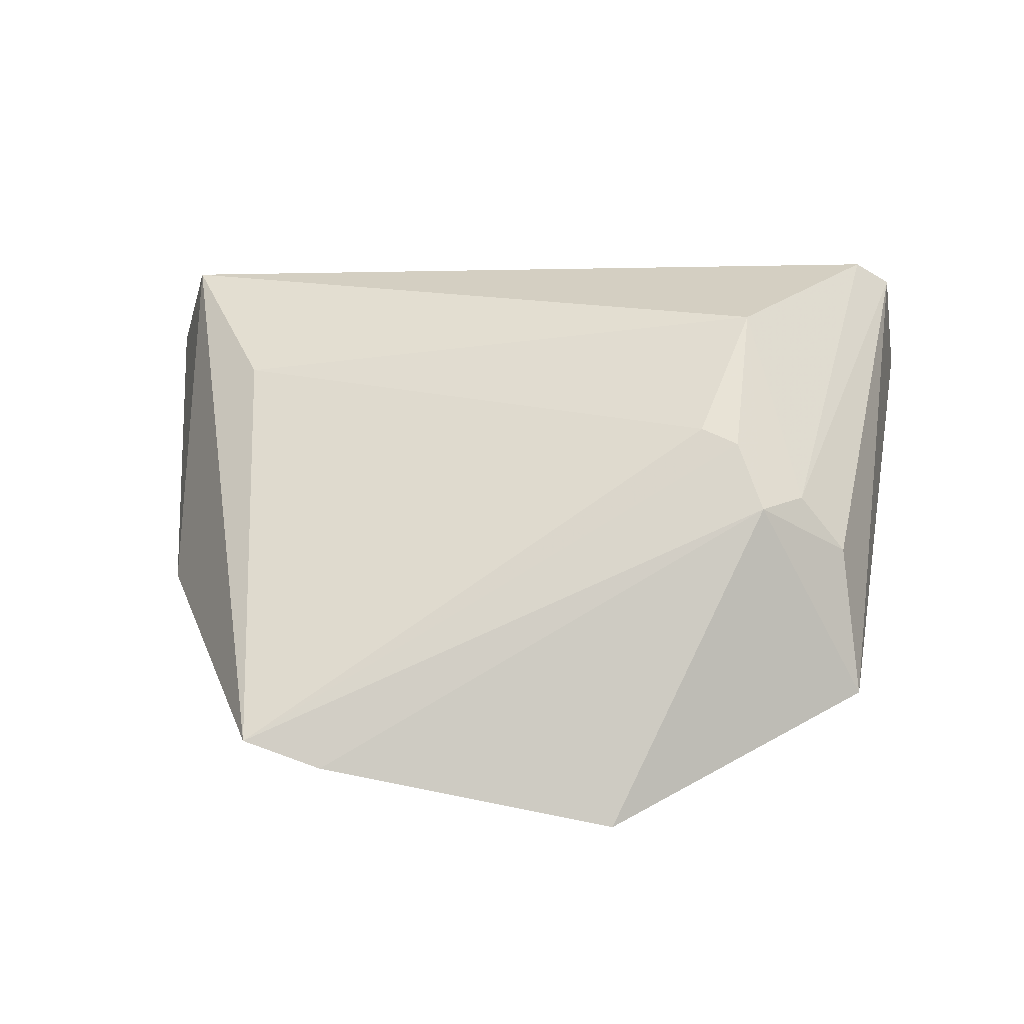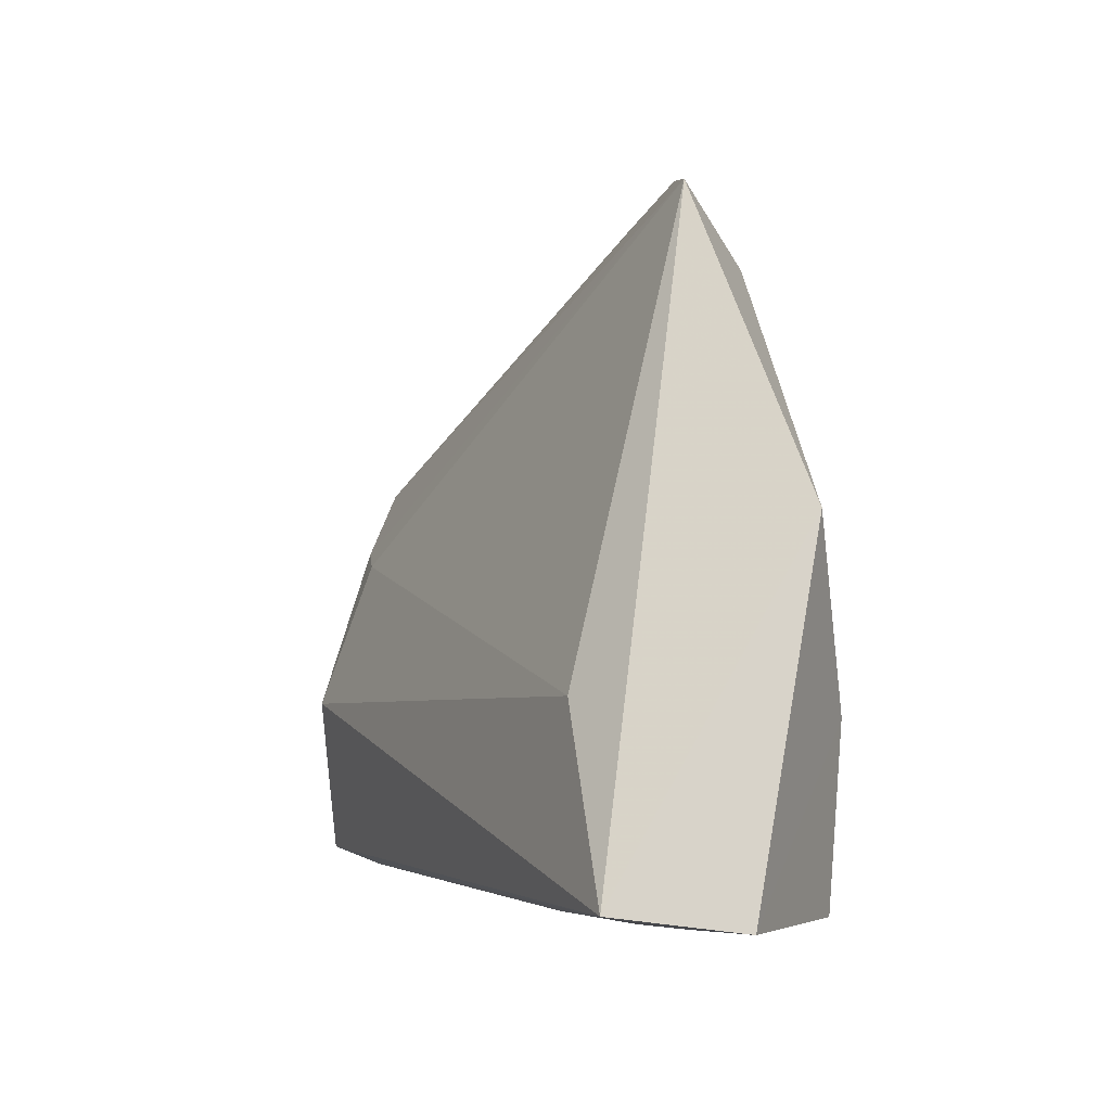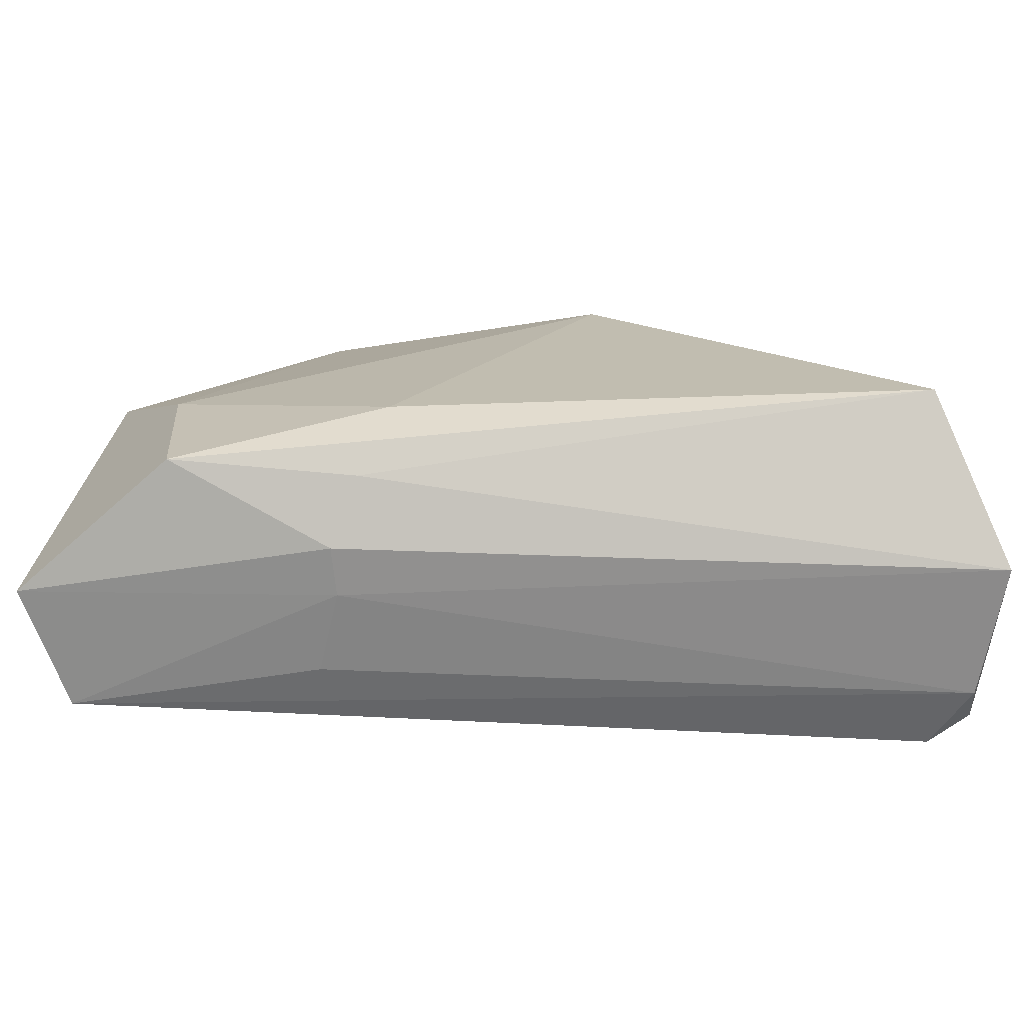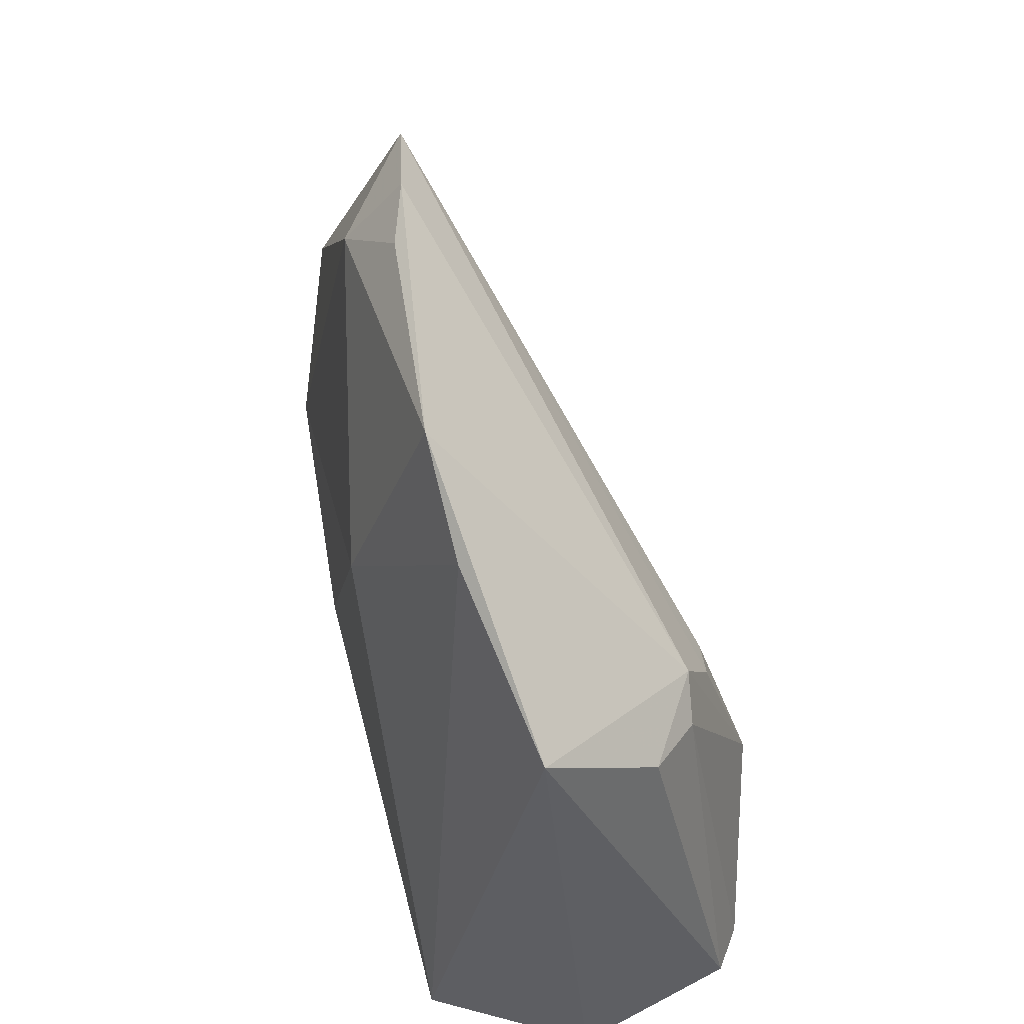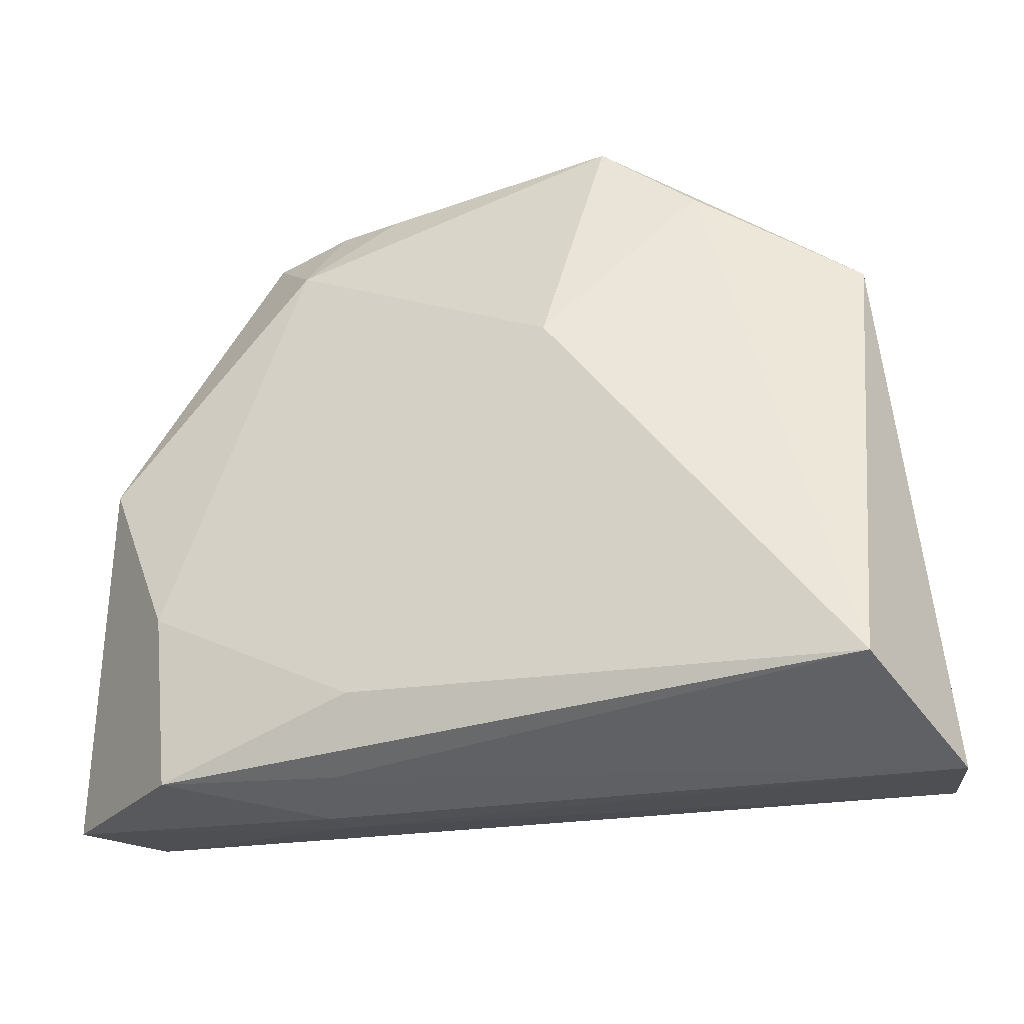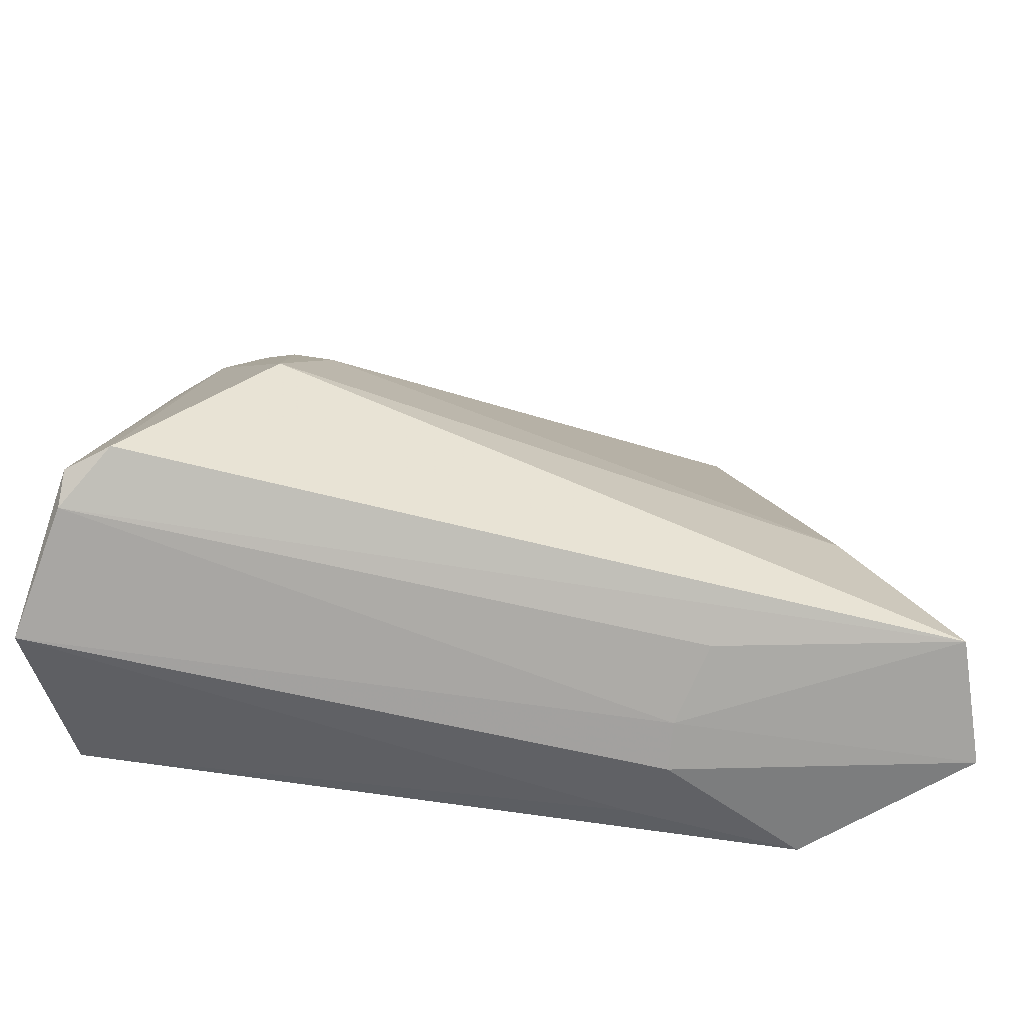
<metadata>
{"format":"obj","ext":"obj","renderer":"f3d","projection":"perspective","resolution":1024,"background":"white","views":[{"elev":44.6,"azim":-174.8,"up":"+Z"},{"elev":-3.1,"azim":75.1,"up":"+Y"},{"elev":-72.8,"azim":-177.5,"up":"+Y"},{"elev":54.3,"azim":-104.4,"up":"+Y"},{"elev":-26.6,"azim":-161.9,"up":"+Y"},{"elev":-65.2,"azim":-8.7,"up":"+Y"}]}
</metadata>
<code>
v -0.0216 0.009573 0.02201
v -0.05157 -0.03303 0.0002321
v -0.02502 0.04383 -0.009184
v -0.02648 0.01138 0.02131
v 0.05968 -0.02992 -0.001068
v 0.02549 0.05144 -0.00387
v 0.0234 -0.03232 0.0001652
v 0.05523 -0.02818 0.01347
v -0.04514 0.03137 -0.004552
v -0.03548 0.0158 0.01637
v -0.04166 0.01893 0.0101
v 0.0169 -0.0226 -0.01878
v -0.04345 -0.02765 0.02277
v -0.02713 -0.008056 0.02749
v 0.02793 0.04114 -0.01097
v 0.04139 -0.03024 -0.01585
v -0.007561 0.02241 -0.01878
v 0.04307 -0.009054 -0.01673
v -0.04821 -0.02815 0.0194
v 0.05334 0.01246 -0.01065
v -0.04824 -0.03051 0.01577
v 0.0358 0.04947 -0.001707
v -0.03031 0.01939 0.01721
v 0.02042 -0.03076 -0.01318
v 0.0261 -0.03039 0.009639
v -0.04424 -0.0252 -0.01878
v -0.01306 0.05292 -0.009832
v 0.01702 0.05063 -0.006634
v 0.04321 -0.006709 0.01348
v 0.02372 -0.03303 -0.005594
f 14 13 8
f 8 7 5
f 9 26 2
f 27 9 23
f 2 26 24
f 26 16 24
f 12 16 26
f 2 7 21
f 21 8 13
f 14 8 29
f 29 8 22
f 3 9 27
f 26 9 3
f 27 23 6
f 6 23 22
f 22 15 6
f 14 29 1
f 1 29 22
f 11 23 9
f 30 24 16
f 30 16 5
f 5 7 30
f 30 7 2
f 2 24 30
f 27 15 17
f 17 12 26
f 17 3 27
f 26 3 17
f 7 8 25
f 25 21 7
f 8 21 25
f 28 15 27
f 27 6 28
f 28 6 15
f 22 23 4
f 4 1 22
f 4 23 14
f 14 1 4
f 19 11 9
f 19 9 2
f 2 21 19
f 19 21 13
f 14 23 10
f 23 11 10
f 10 13 14
f 10 19 13
f 11 19 10
f 18 17 15
f 16 12 18
f 12 17 18
f 5 16 18
f 20 18 15
f 20 15 22
f 5 18 20
f 20 8 5
f 22 8 20

</code>
